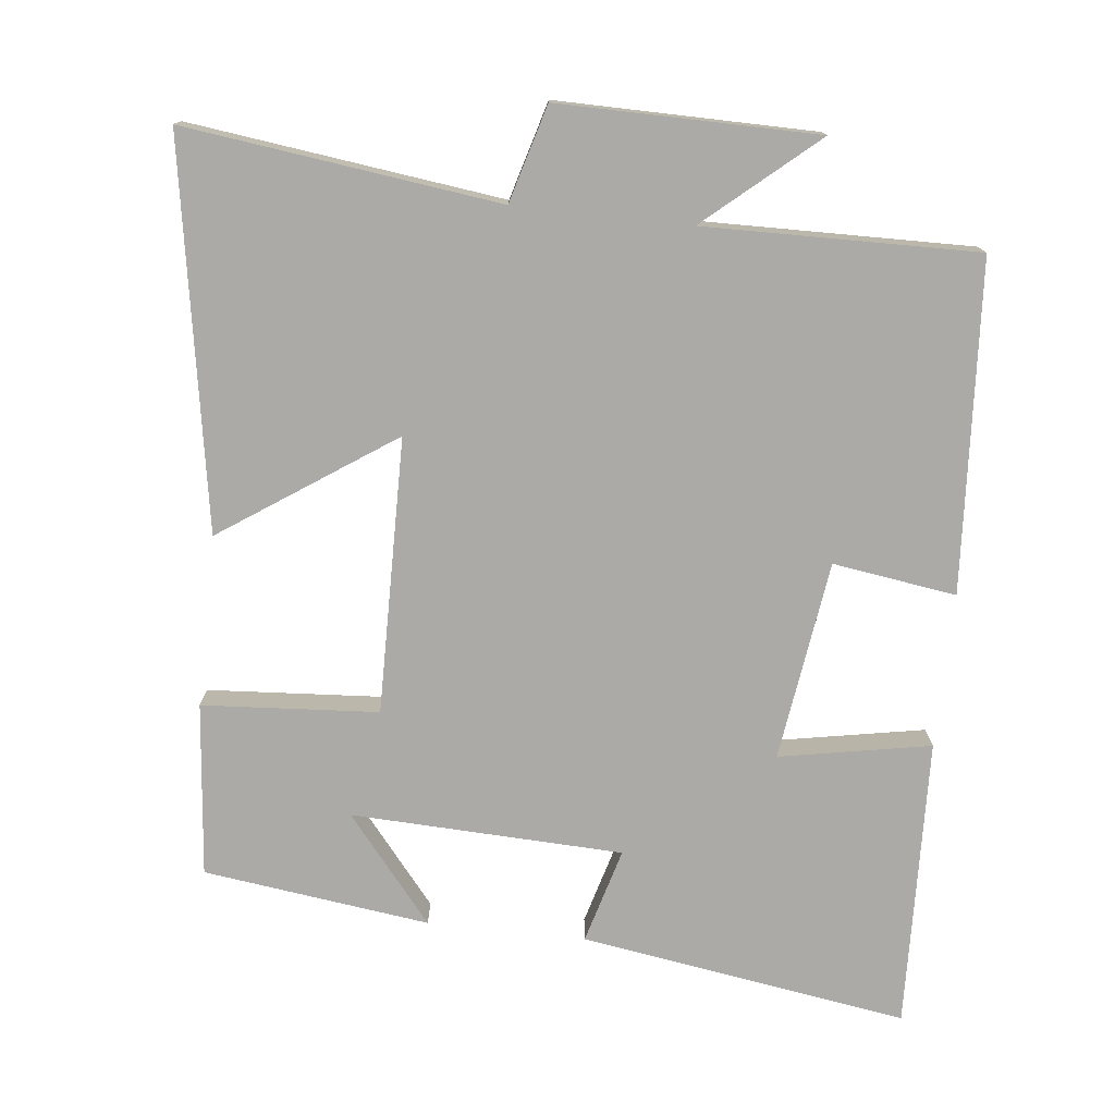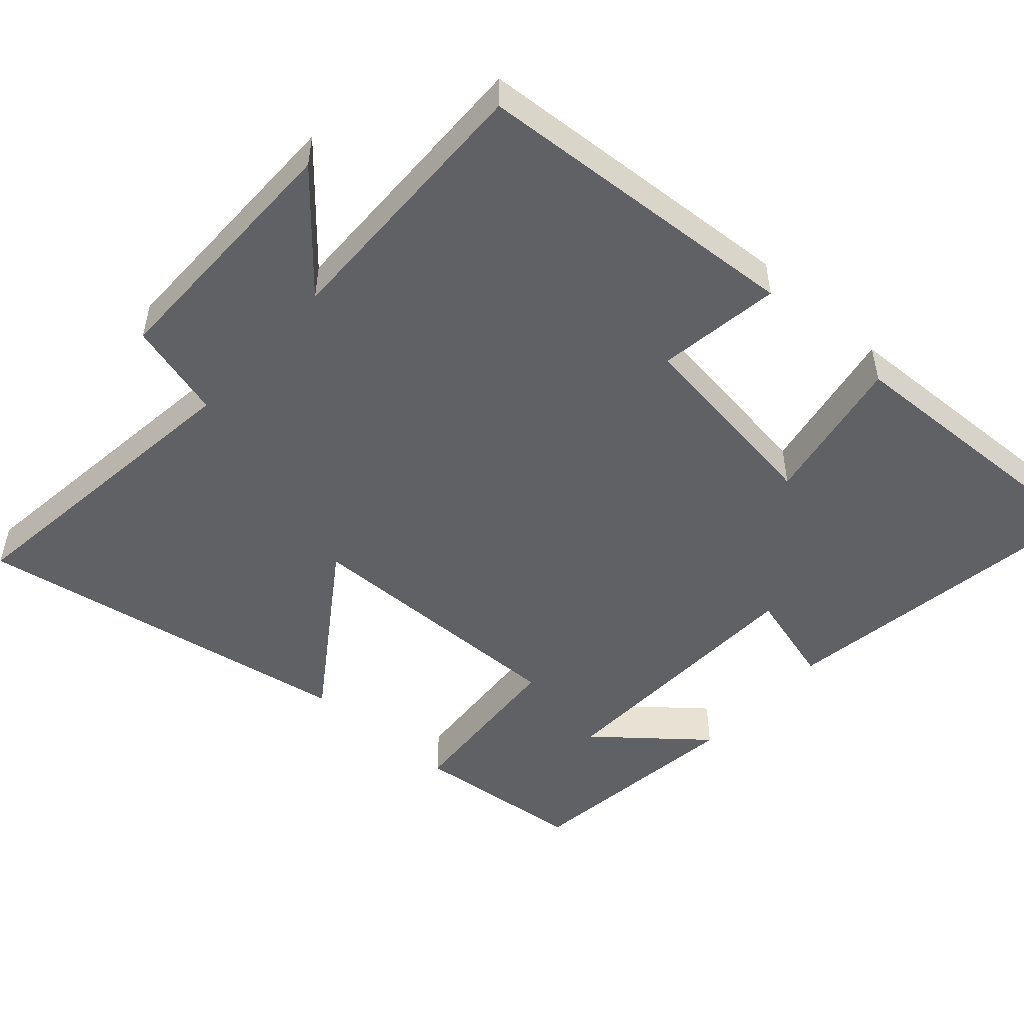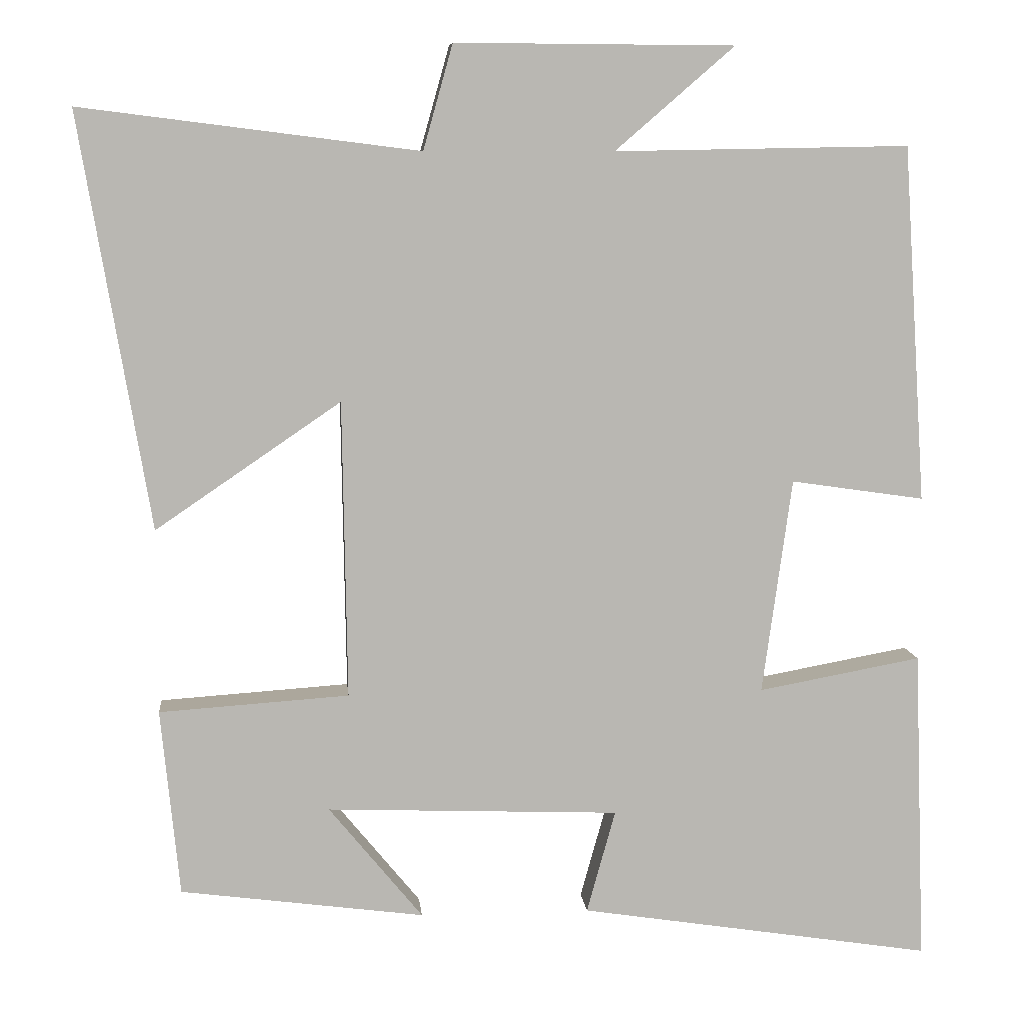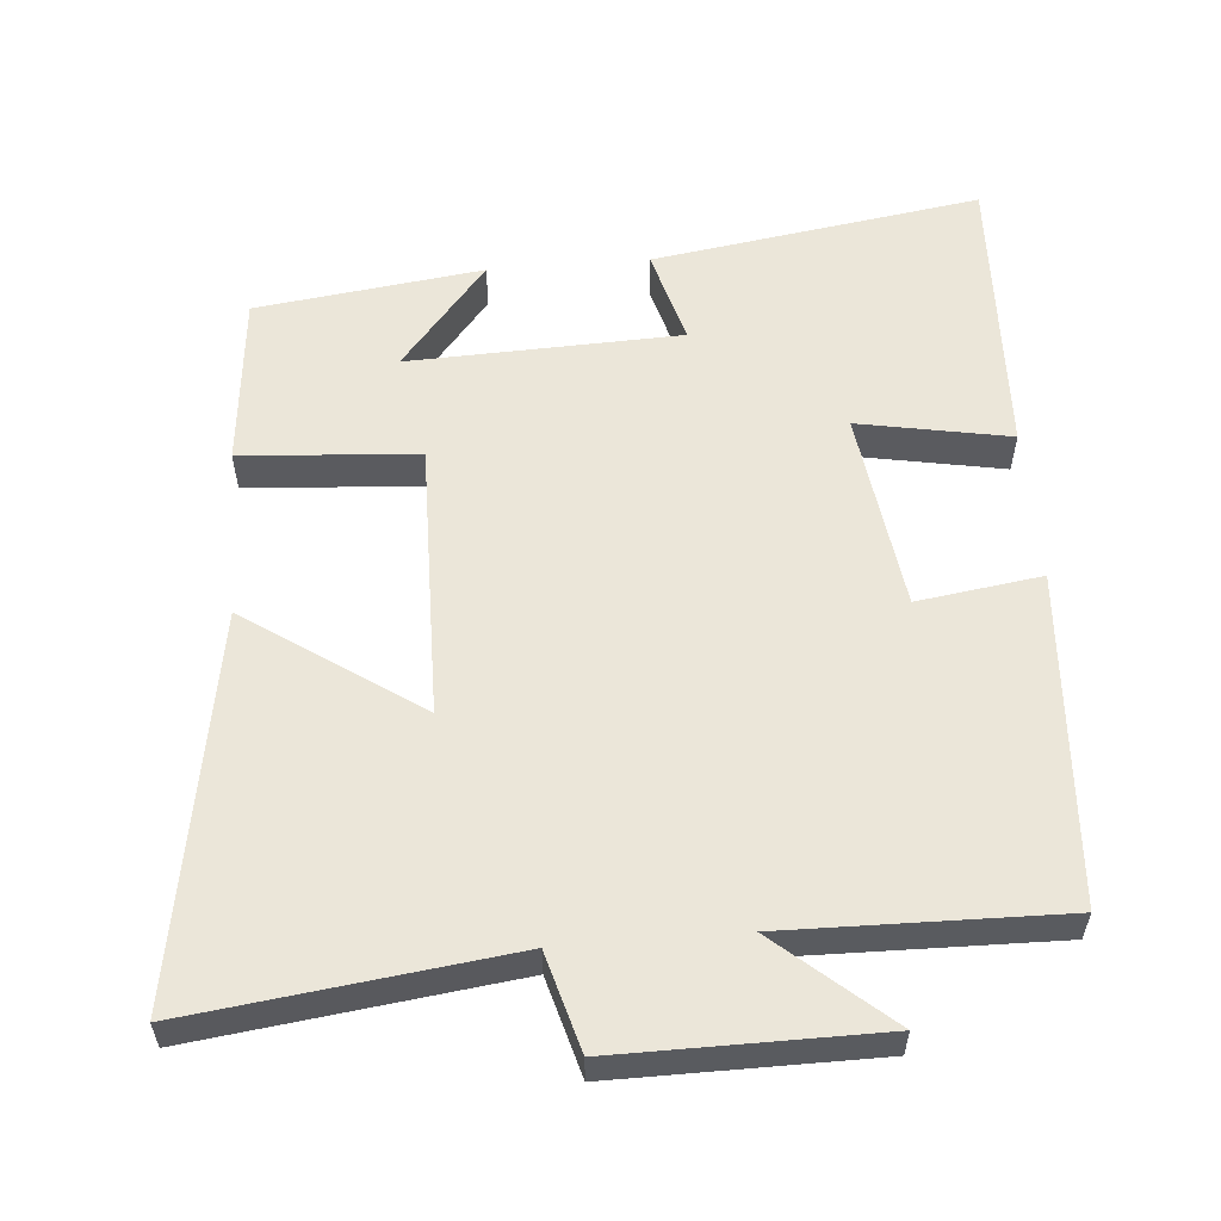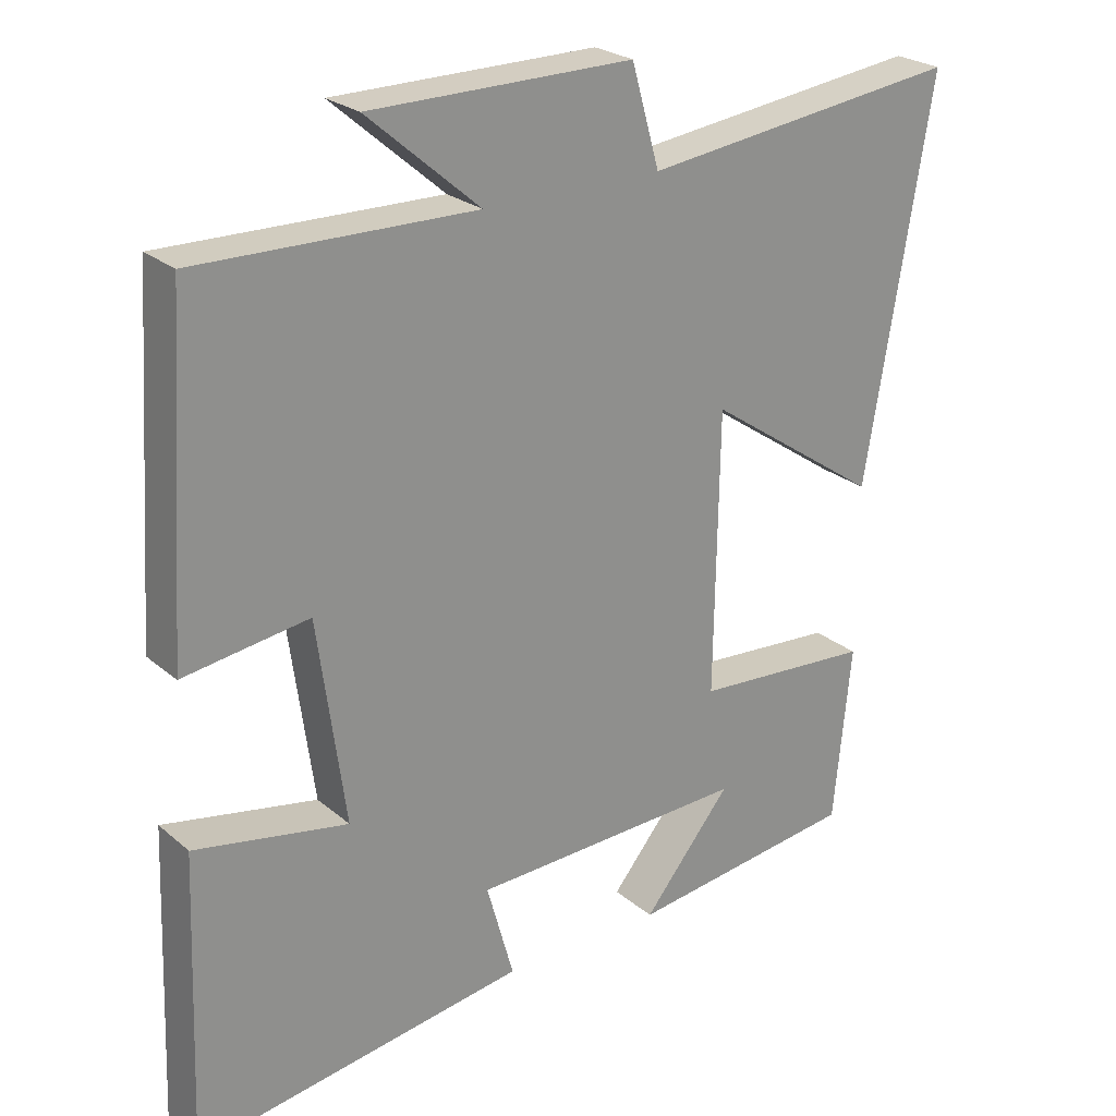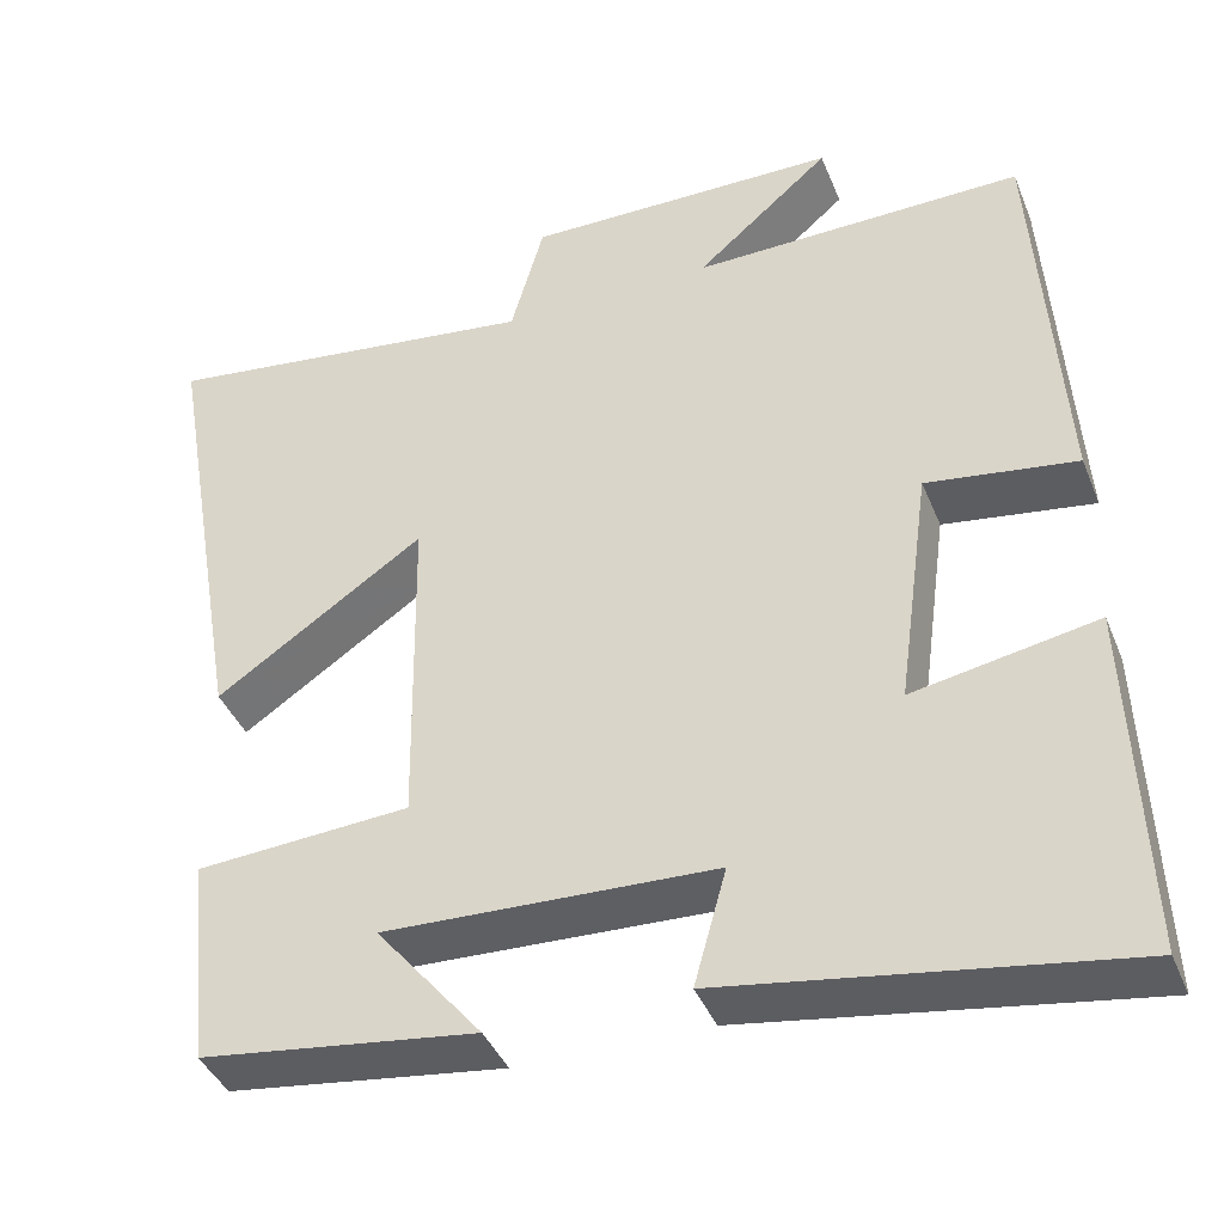
<metadata>
{"format":"obj","ext":"obj","renderer":"f3d","projection":"perspective","resolution":1024,"background":"white","views":[{"elev":-76.1,"azim":-6.3,"up":"+Y"},{"elev":-49.9,"azim":48.3,"up":"+Y"},{"elev":8.3,"azim":-5.3,"up":"+Z"},{"elev":56.9,"azim":-4.7,"up":"+Y"},{"elev":24.7,"azim":143.4,"up":"+Z"},{"elev":-40.5,"azim":20.9,"up":"+Z"}]}
</metadata>
<code>
v -0.476 0.07 -0.459
v -0.5 0.07 -0.218
v -0.255 0.07 -0.201
v -0.261 0.07 0.183
v -0.5 0.07 0.02
v -0.591 0.07 0.555
v -0.154 0.07 0.5
v -0.116 0.07 0.635
v 0.244 0.07 0.633
v 0.09 0.07 0.5
v 0.47 0.07 0.507
v 0.5 0.07 0.048
v 0.328 0.07 0.073
v 0.29 0.07 -0.205
v 0.5 0.07 -0.166
v 0.515 0.07 -0.57
v 0.059 0.07 -0.5
v 0.096 0.07 -0.367
v -0.282 0.07 -0.353
v -0.161 0.07 -0.5
v -0.476 0 -0.459
v -0.5 0 -0.218
v -0.255 0 -0.201
v -0.261 0 0.183
v -0.5 0 0.02
v -0.591 0 0.555
v -0.154 0 0.5
v -0.116 0 0.635
v 0.244 0 0.633
v 0.09 0 0.5
v 0.47 0 0.507
v 0.5 0 0.048
v 0.328 0 0.073
v 0.29 0 -0.205
v 0.5 0 -0.166
v 0.515 0 -0.57
v 0.059 0 -0.5
v 0.096 0 -0.367
v -0.282 0 -0.353
v -0.161 0 -0.5
f 19 20 1 2
f 18 19 2 3
f 16 17 18
f 15 16 18
f 14 15 18
f 18 3 4
f 14 18 4
f 13 14 4
f 12 13 4
f 11 12 4
f 10 11 4
f 7 8 9 10
f 7 10 4 5
f 5 6 7
f 22 21 40 39
f 23 22 39 38
f 38 37 36
f 38 36 35
f 38 35 34
f 24 23 38
f 24 38 34
f 24 34 33
f 24 33 32
f 24 32 31
f 24 31 30
f 30 29 28 27
f 25 24 30 27
f 27 26 25
f 1 21 22 2
f 2 22 23 3
f 3 23 24 4
f 4 24 25 5
f 5 25 26 6
f 6 26 27 7
f 7 27 28 8
f 8 28 29 9
f 9 29 30 10
f 10 30 31 11
f 11 31 32 12
f 12 32 33 13
f 13 33 34 14
f 14 34 35 15
f 15 35 36 16
f 16 36 37 17
f 17 37 38 18
f 18 38 39 19
f 19 39 40 20
f 20 40 21 1

</code>
